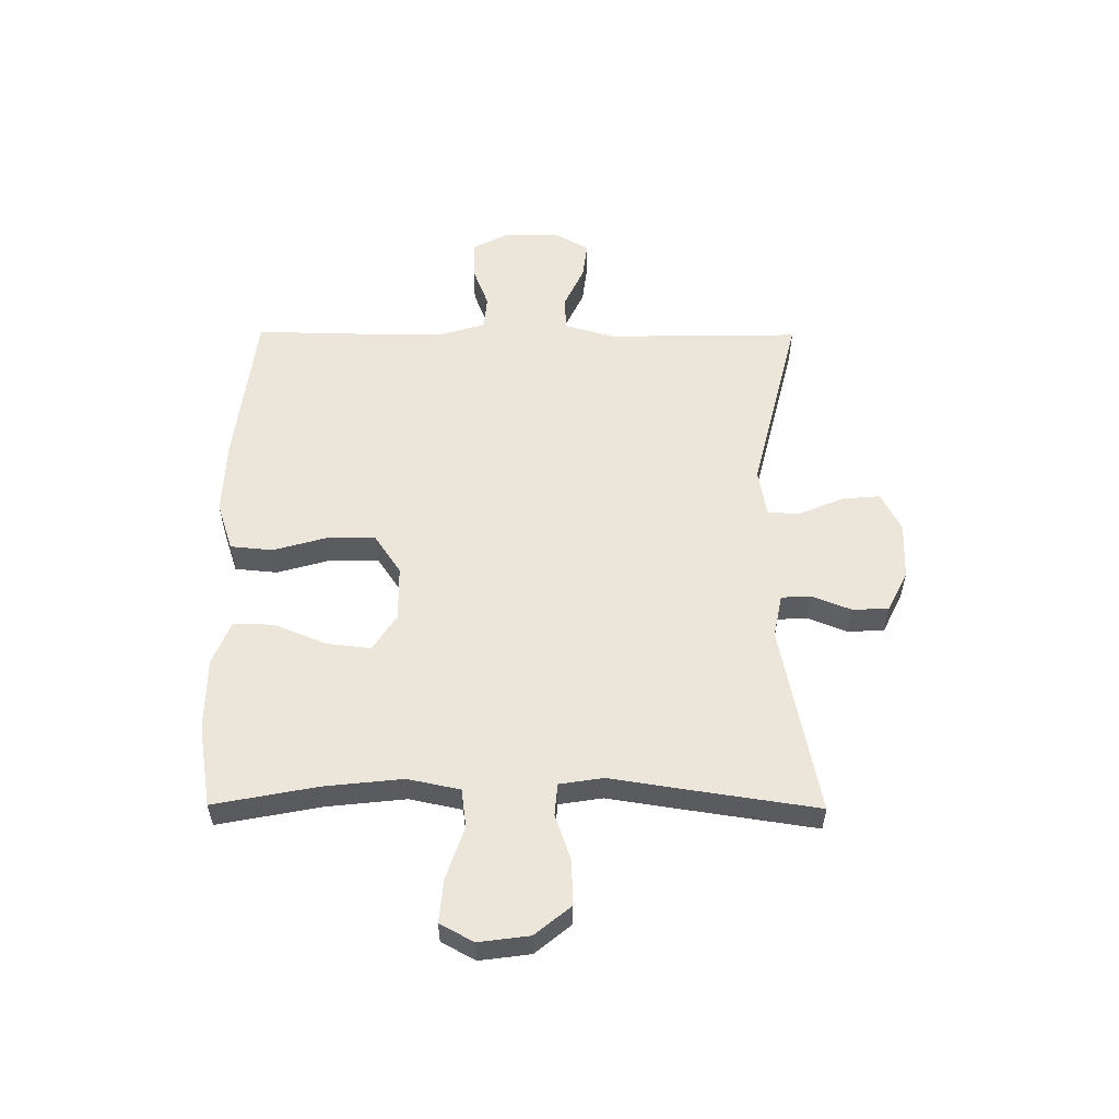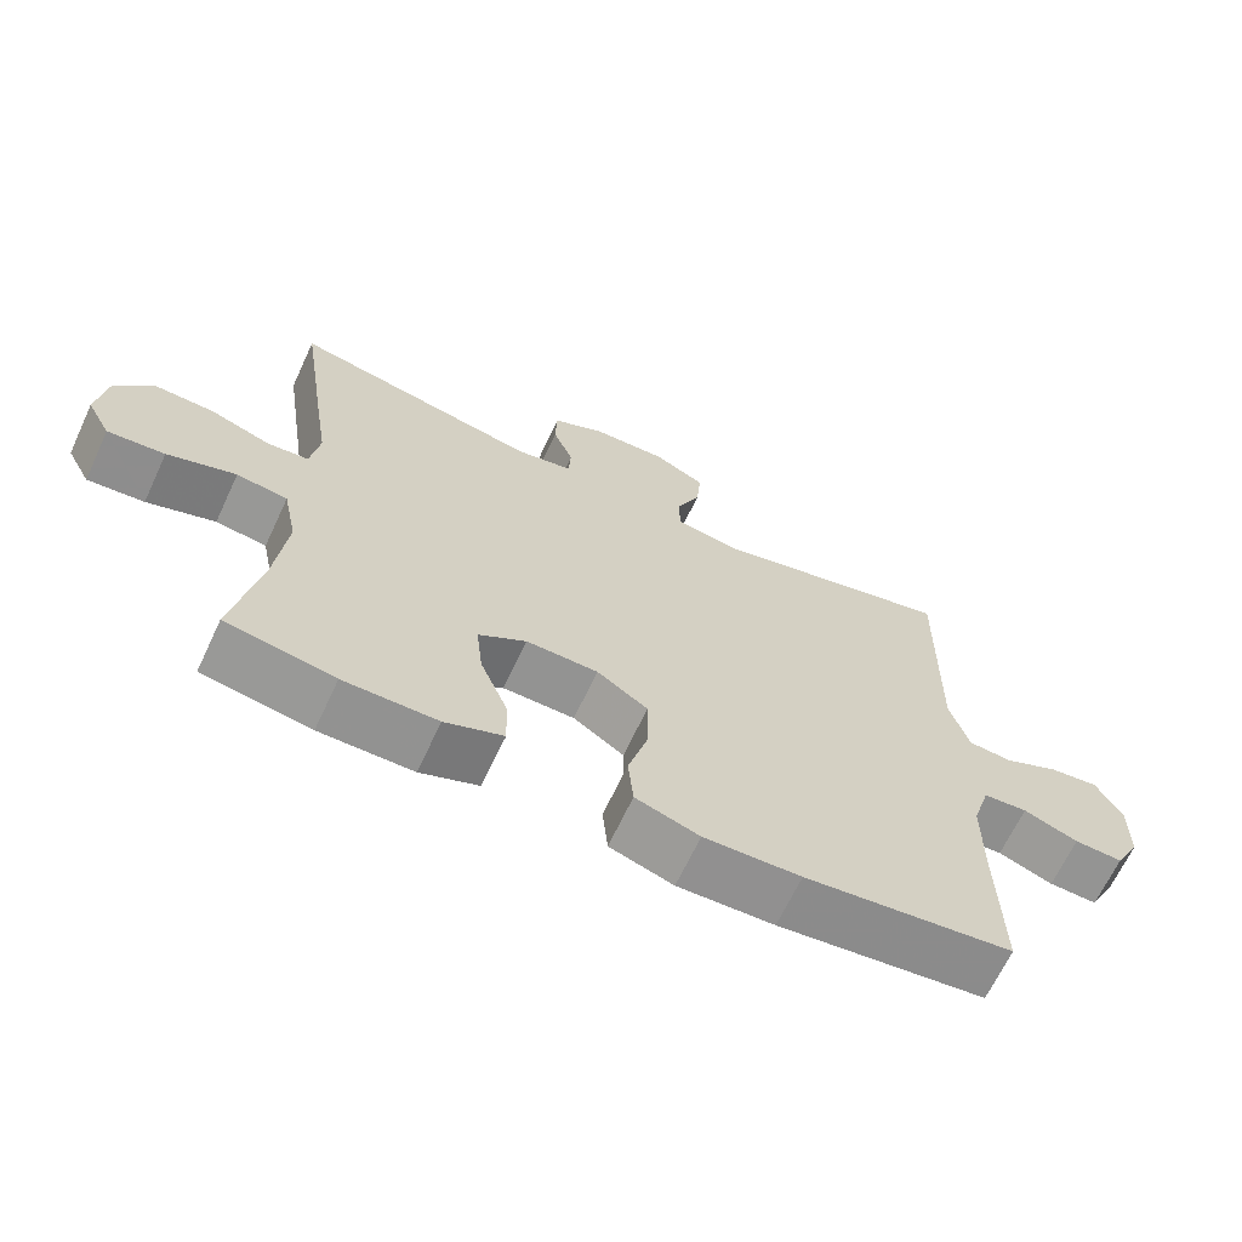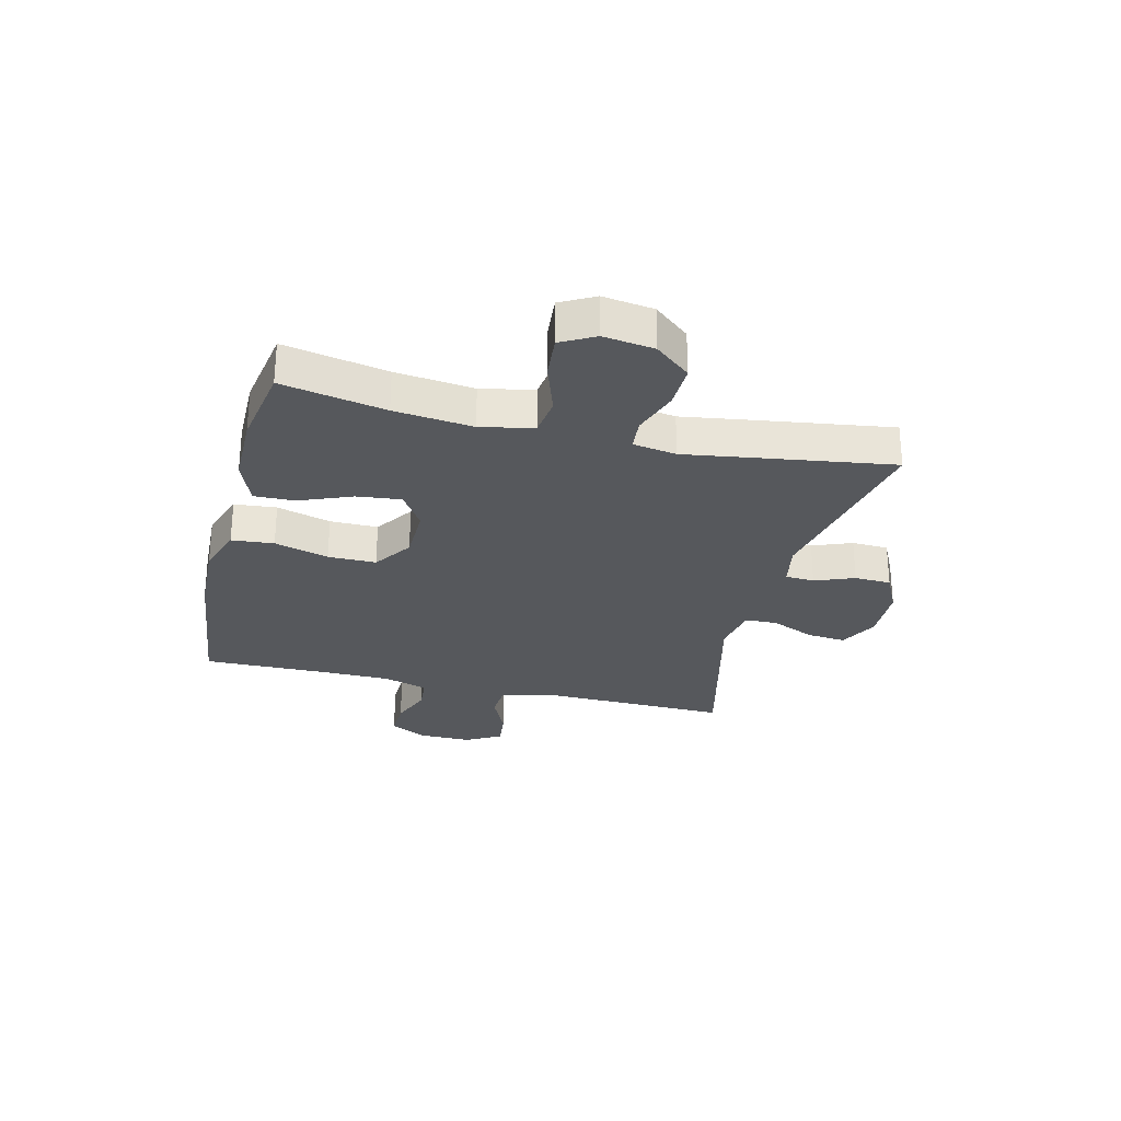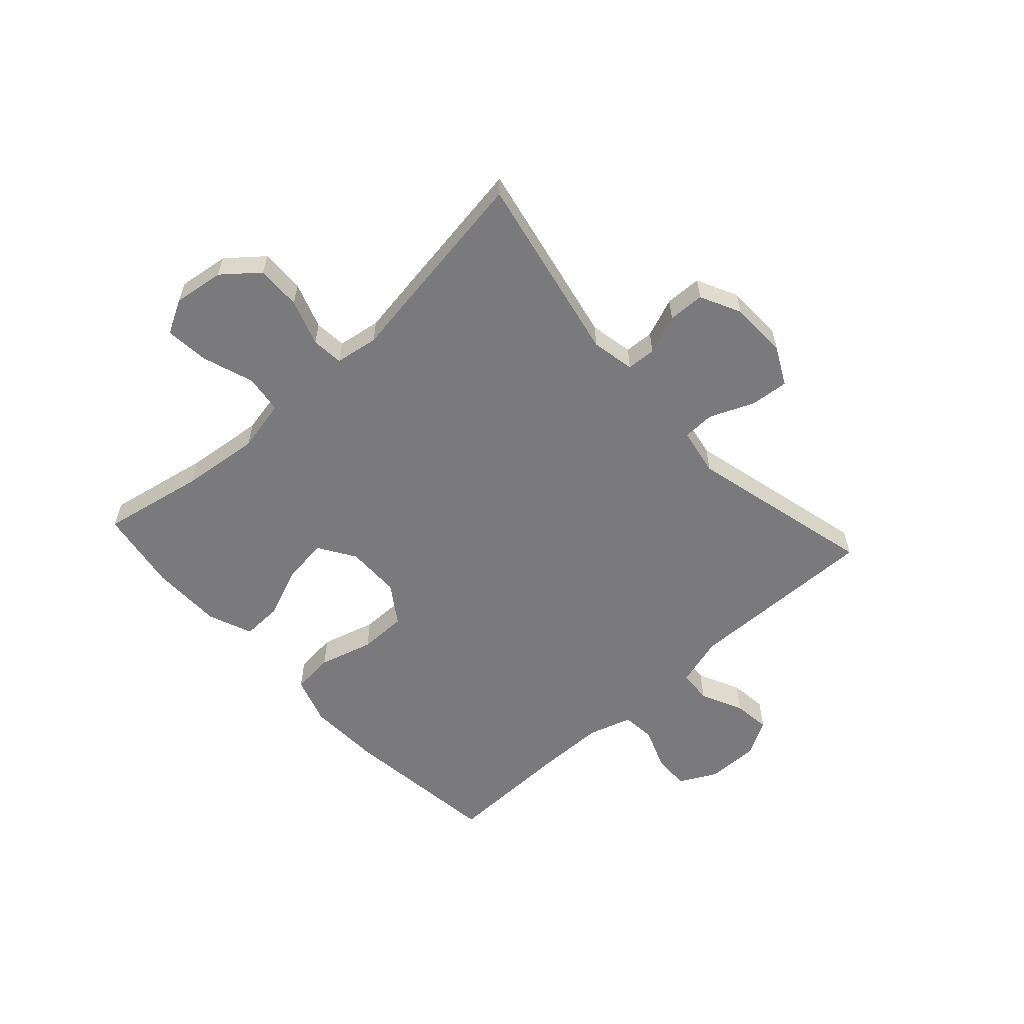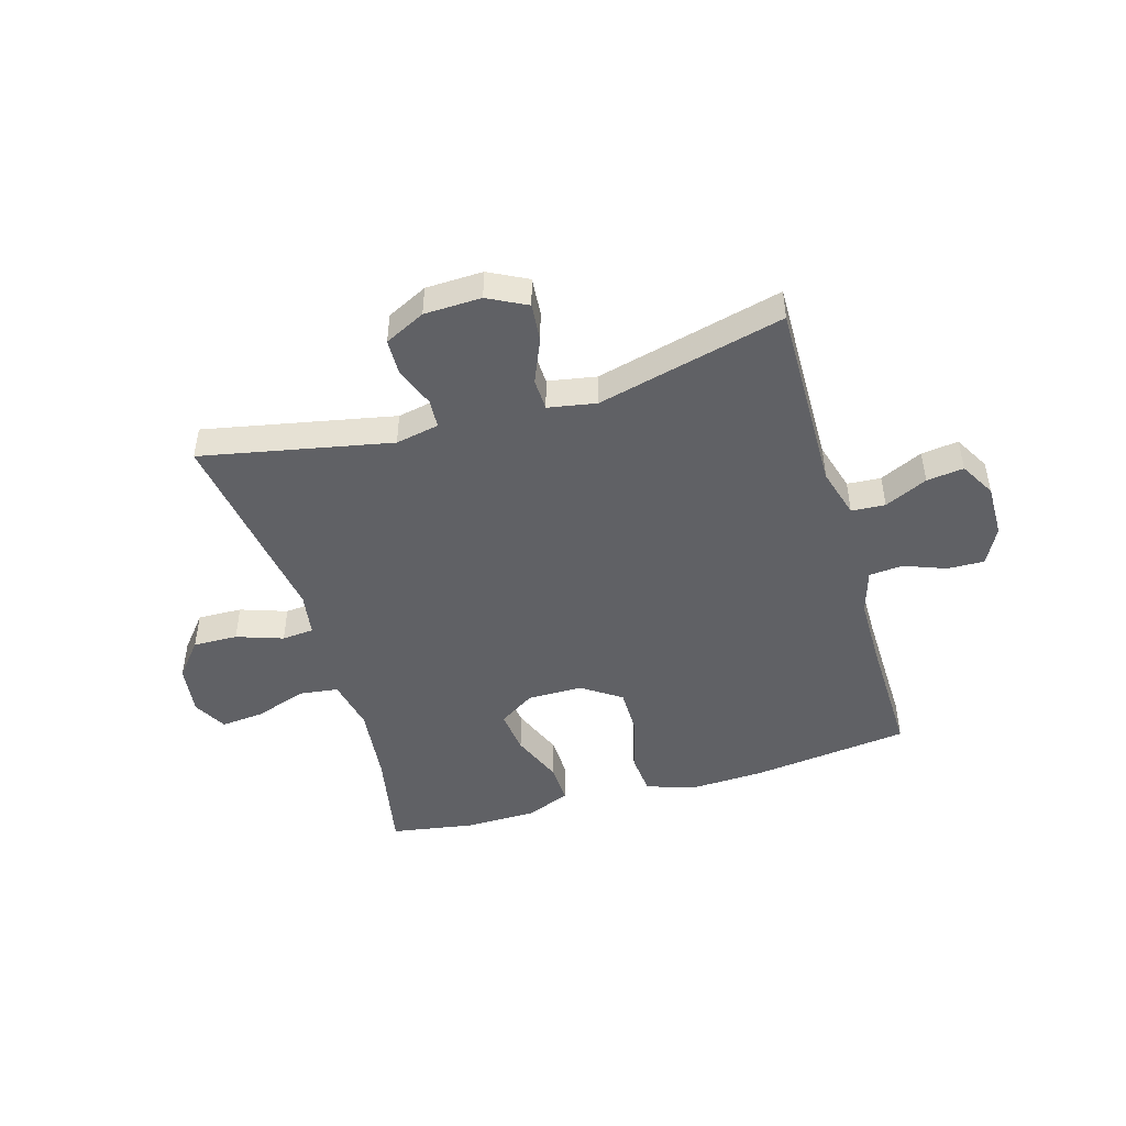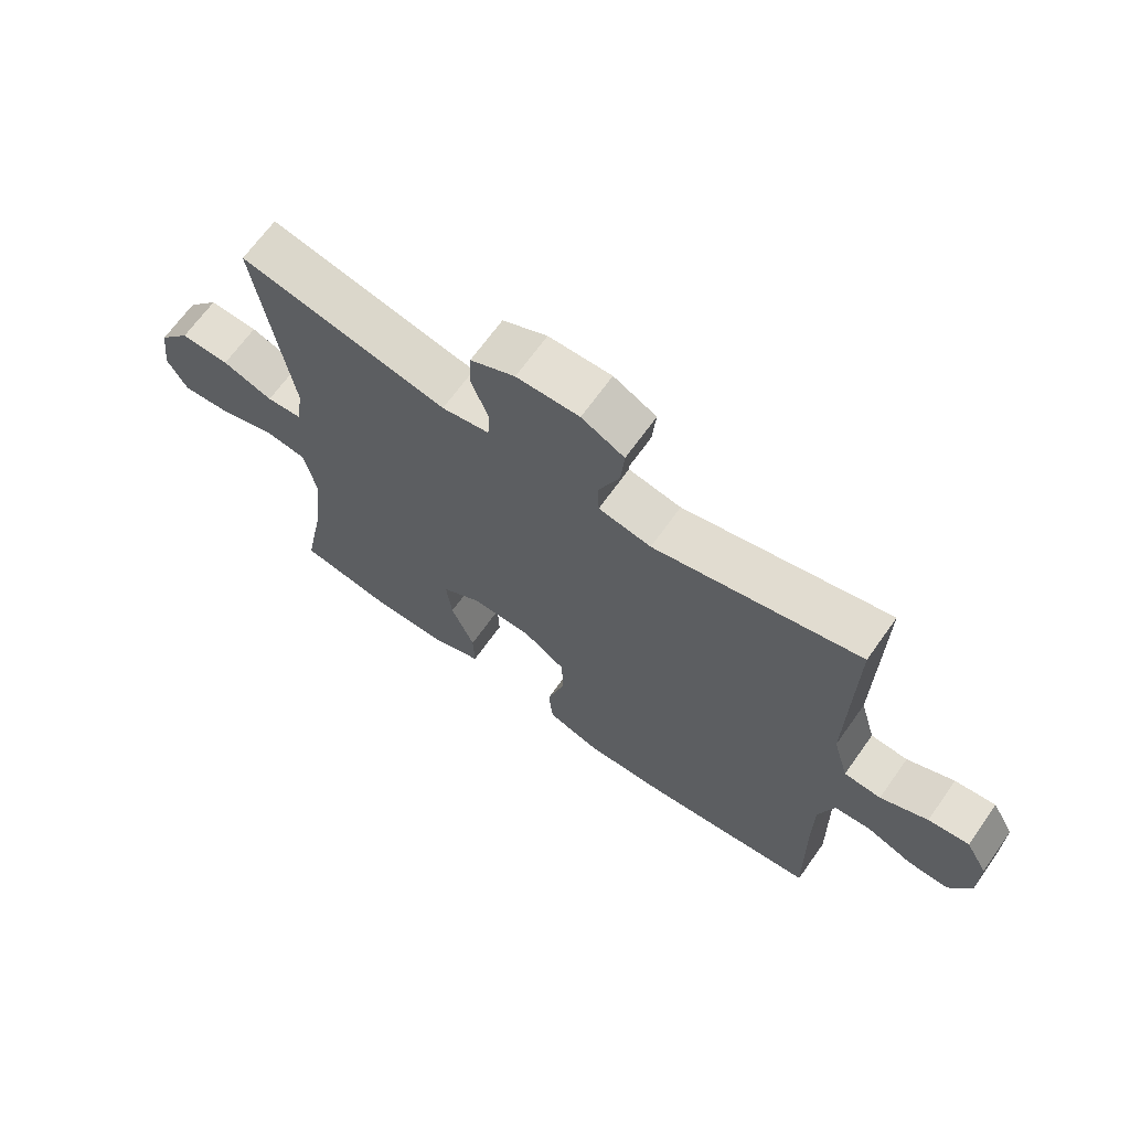
<metadata>
{"format":"obj","ext":"obj","renderer":"f3d","projection":"perspective","resolution":1024,"background":"white","views":[{"elev":55.6,"azim":-89.6,"up":"+Y"},{"elev":-66.5,"azim":-25.1,"up":"+Z"},{"elev":-28.0,"azim":-103.9,"up":"+Y"},{"elev":-58.2,"azim":-47.6,"up":"+Y"},{"elev":-47.1,"azim":16.4,"up":"+Y"},{"elev":67.1,"azim":35.4,"up":"+Z"}]}
</metadata>
<code>
v 0.5 0.07 -0.5
v 0.222 0.07 -0.534
v 0.093 0.07 -0.539
v 0.008 0.07 -0.511
v 0.001 0.07 -0.437
v 0.028 0.07 -0.342
v 0.028 0.07 -0.258
v -0.04 0.07 -0.212
v -0.136 0.07 -0.211
v -0.2 0.07 -0.252
v -0.191 0.07 -0.33
v -0.154 0.07 -0.421
v -0.152 0.07 -0.492
v -0.23 0.07 -0.523
v -0.355 0.07 -0.524
v -0.5 0.07 -0.5
v -0.465 0.07 -0.319
v -0.45 0.07 -0.182
v -0.469 0.07 -0.09
v -0.537 0.07 -0.081
v -0.628 0.07 -0.112
v -0.704 0.07 -0.119
v -0.736 0.07 -0.06
v -0.724 0.07 0.029
v -0.673 0.07 0.091
v -0.595 0.07 0.089
v -0.514 0.07 0.061
v -0.458 0.07 0.066
v -0.446 0.07 0.142
v -0.464 0.07 0.259
v -0.5 0.07 0.5
v -0.168 0.07 0.433
v -0.092 0.07 0.448
v -0.089 0.07 0.499
v -0.116 0.07 0.568
v -0.114 0.07 0.632
v -0.043 0.07 0.667
v 0.057 0.07 0.67
v 0.125 0.07 0.635
v 0.119 0.07 0.568
v 0.086 0.07 0.49
v 0.088 0.07 0.434
v 0.172 0.07 0.419
v 0.5 0.07 0.5
v 0.494 0.07 0.162
v 0.519 0.07 0.075
v 0.578 0.07 0.071
v 0.653 0.07 0.106
v 0.718 0.07 0.114
v 0.753 0.07 0.052
v 0.752 0.07 -0.041
v 0.718 0.07 -0.106
v 0.653 0.07 -0.104
v 0.58 0.07 -0.076
v 0.521 0.07 -0.081
v 0.497 0.07 -0.159
v 0.496 0.07 -0.28
v 0.5 0 -0.5
v 0.222 0 -0.534
v 0.093 0 -0.539
v 0.008 0 -0.511
v 0.001 0 -0.437
v 0.028 0 -0.342
v 0.028 0 -0.258
v -0.04 0 -0.212
v -0.136 0 -0.211
v -0.2 0 -0.252
v -0.191 0 -0.33
v -0.154 0 -0.421
v -0.152 0 -0.492
v -0.23 0 -0.523
v -0.355 0 -0.524
v -0.5 0 -0.5
v -0.465 0 -0.319
v -0.45 0 -0.182
v -0.469 0 -0.09
v -0.537 0 -0.081
v -0.628 0 -0.112
v -0.704 0 -0.119
v -0.736 0 -0.06
v -0.724 0 0.029
v -0.673 0 0.091
v -0.595 0 0.089
v -0.514 0 0.061
v -0.458 0 0.066
v -0.446 0 0.142
v -0.464 0 0.259
v -0.5 0 0.5
v -0.168 0 0.433
v -0.092 0 0.448
v -0.089 0 0.499
v -0.116 0 0.568
v -0.114 0 0.632
v -0.043 0 0.667
v 0.057 0 0.67
v 0.125 0 0.635
v 0.119 0 0.568
v 0.086 0 0.49
v 0.088 0 0.434
v 0.172 0 0.419
v 0.5 0 0.5
v 0.494 0 0.162
v 0.519 0 0.075
v 0.578 0 0.071
v 0.653 0 0.106
v 0.718 0 0.114
v 0.753 0 0.052
v 0.752 0 -0.041
v 0.718 0 -0.106
v 0.653 0 -0.104
v 0.58 0 -0.076
v 0.521 0 -0.081
v 0.497 0 -0.159
v 0.496 0 -0.28
f 51 52 53 54
f 51 54 55
f 50 51 55
f 47 48 49 50
f 46 47 50 55
f 45 46 55 56
f 43 44 45
f 42 43 45 56
f 38 39 40 41
f 38 41 42
f 37 38 42
f 34 35 36 37
f 33 34 37 42
f 32 33 42 56
f 29 30 31 32
f 28 29 32 56
f 24 25 26 27
f 20 21 22 23
f 20 23 24 27
f 14 15 16 17
f 14 17 18
f 11 12 13 14
f 10 11 14 18
f 9 10 18 19
f 3 4 5 6
f 3 6 7
f 57 1 2 3
f 57 3 7
f 56 57 7 8
f 19 20 27 28
f 19 28 56
f 8 9 19 56
f 111 110 109 108
f 112 111 108
f 112 108 107
f 107 106 105 104
f 112 107 104 103
f 113 112 103 102
f 102 101 100
f 113 102 100 99
f 98 97 96 95
f 99 98 95
f 99 95 94
f 94 93 92 91
f 99 94 91 90
f 113 99 90 89
f 89 88 87 86
f 113 89 86 85
f 84 83 82 81
f 80 79 78 77
f 84 81 80 77
f 74 73 72 71
f 75 74 71
f 71 70 69 68
f 75 71 68 67
f 76 75 67 66
f 63 62 61 60
f 64 63 60
f 60 59 58 114
f 64 60 114
f 65 64 114 113
f 85 84 77 76
f 113 85 76
f 113 76 66 65
f 1 58 59 2
f 2 59 60 3
f 3 60 61 4
f 4 61 62 5
f 5 62 63 6
f 6 63 64 7
f 7 64 65 8
f 8 65 66 9
f 9 66 67 10
f 10 67 68 11
f 11 68 69 12
f 12 69 70 13
f 13 70 71 14
f 14 71 72 15
f 15 72 73 16
f 16 73 74 17
f 17 74 75 18
f 18 75 76 19
f 19 76 77 20
f 20 77 78 21
f 21 78 79 22
f 22 79 80 23
f 23 80 81 24
f 24 81 82 25
f 25 82 83 26
f 26 83 84 27
f 27 84 85 28
f 28 85 86 29
f 29 86 87 30
f 30 87 88 31
f 31 88 89 32
f 32 89 90 33
f 33 90 91 34
f 34 91 92 35
f 35 92 93 36
f 36 93 94 37
f 37 94 95 38
f 38 95 96 39
f 39 96 97 40
f 40 97 98 41
f 41 98 99 42
f 42 99 100 43
f 43 100 101 44
f 44 101 102 45
f 45 102 103 46
f 46 103 104 47
f 47 104 105 48
f 48 105 106 49
f 49 106 107 50
f 50 107 108 51
f 51 108 109 52
f 52 109 110 53
f 53 110 111 54
f 54 111 112 55
f 55 112 113 56
f 56 113 114 57
f 57 114 58 1

</code>
